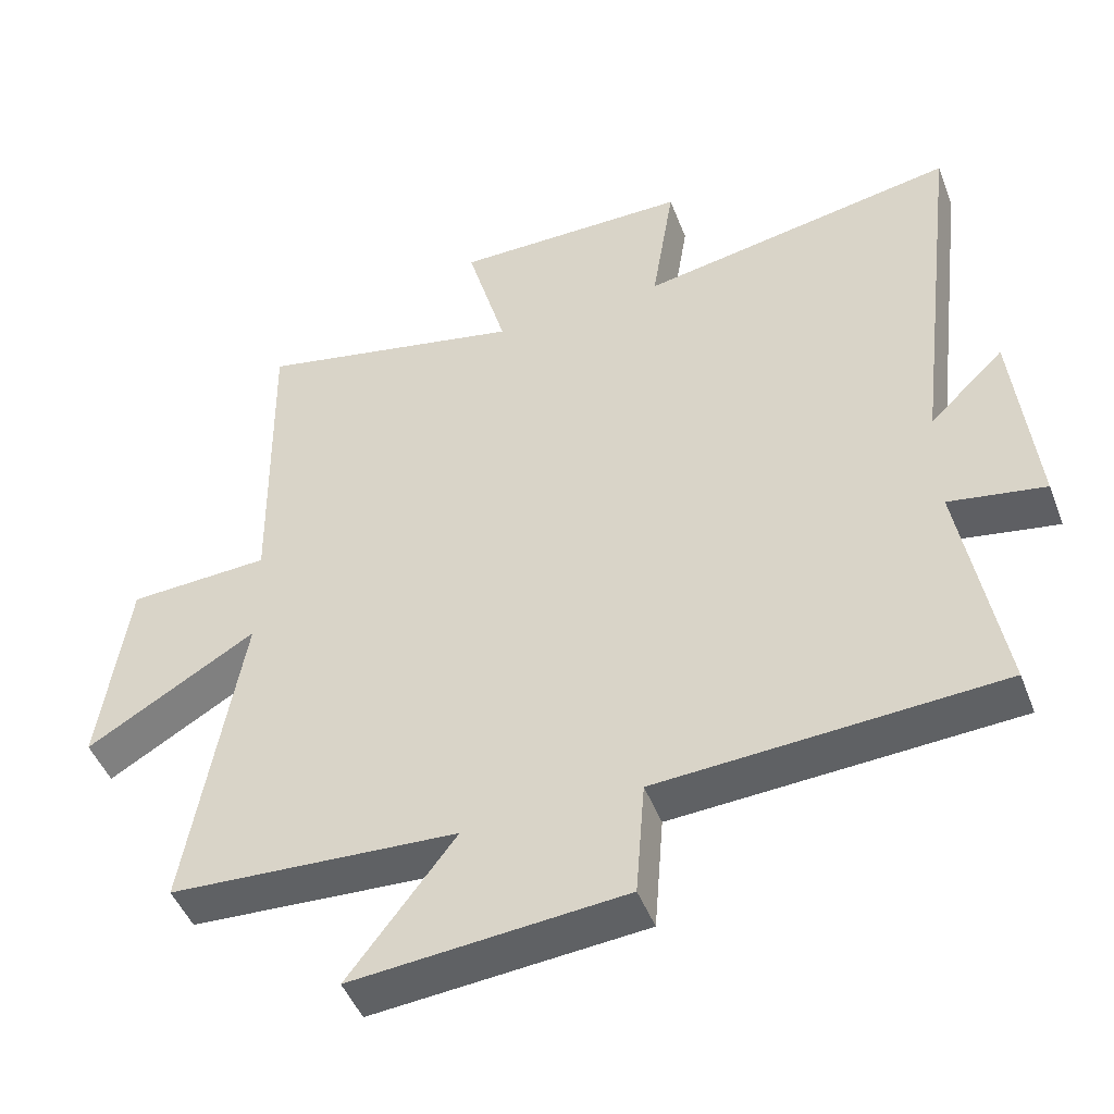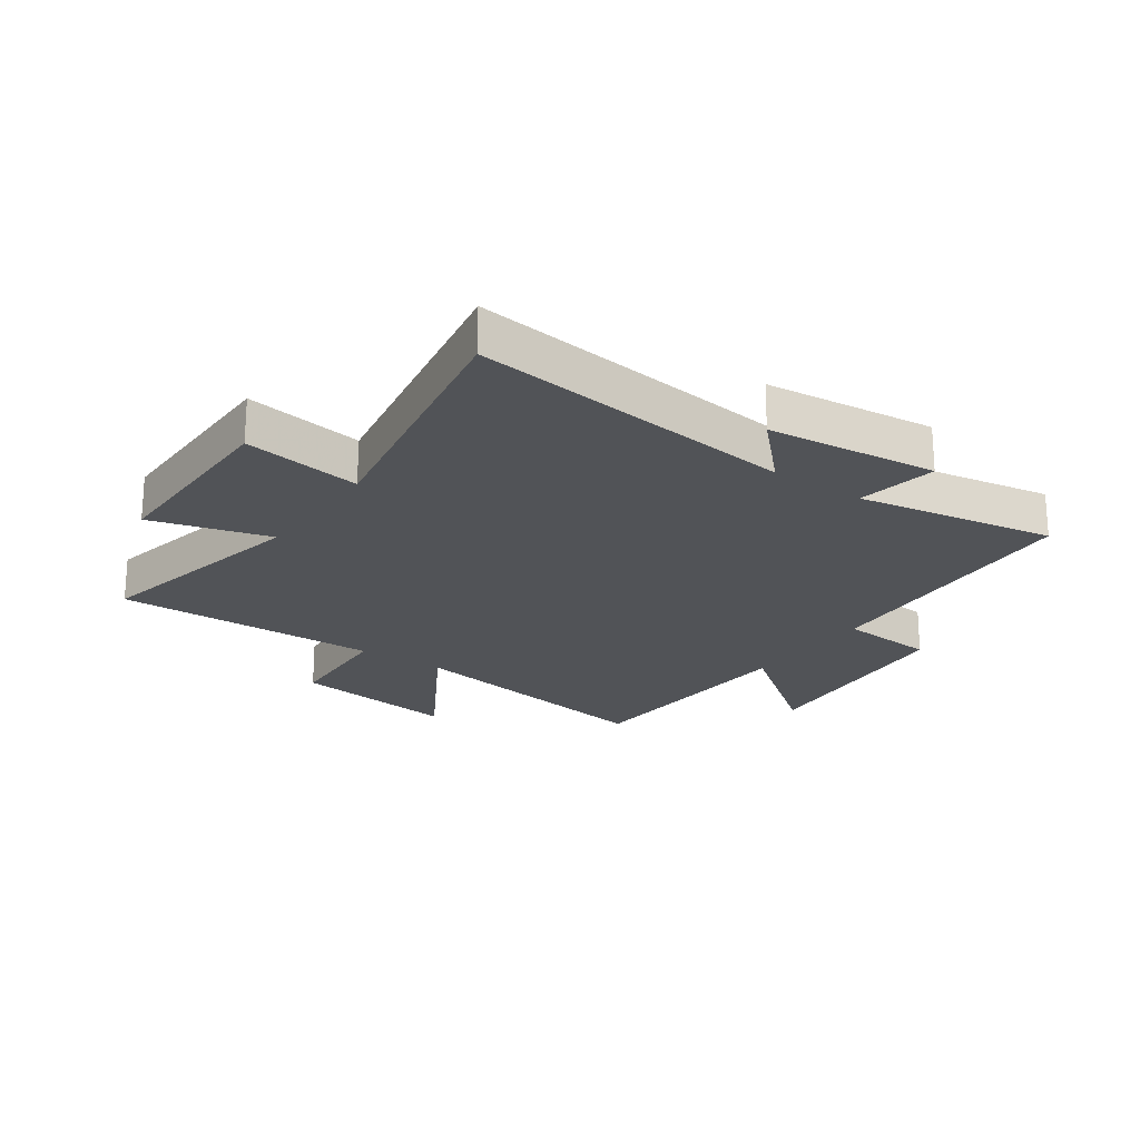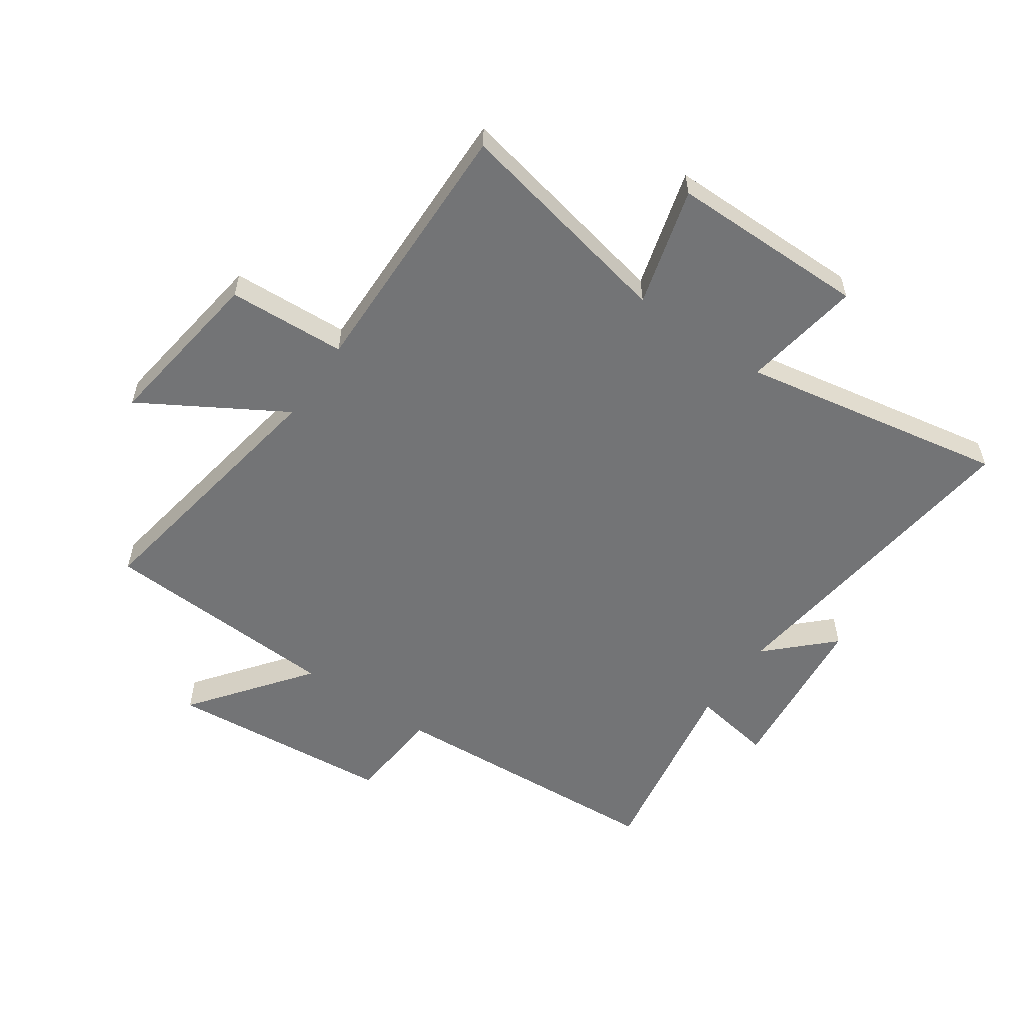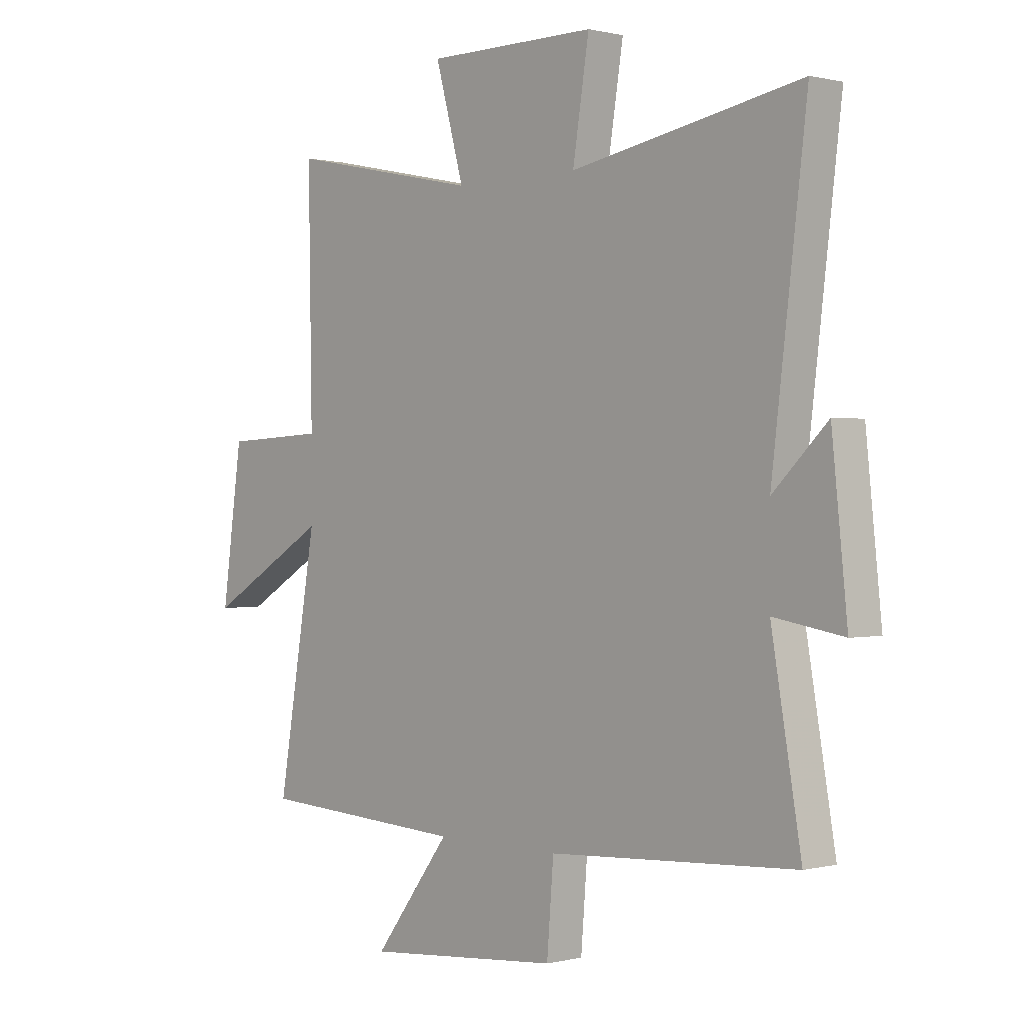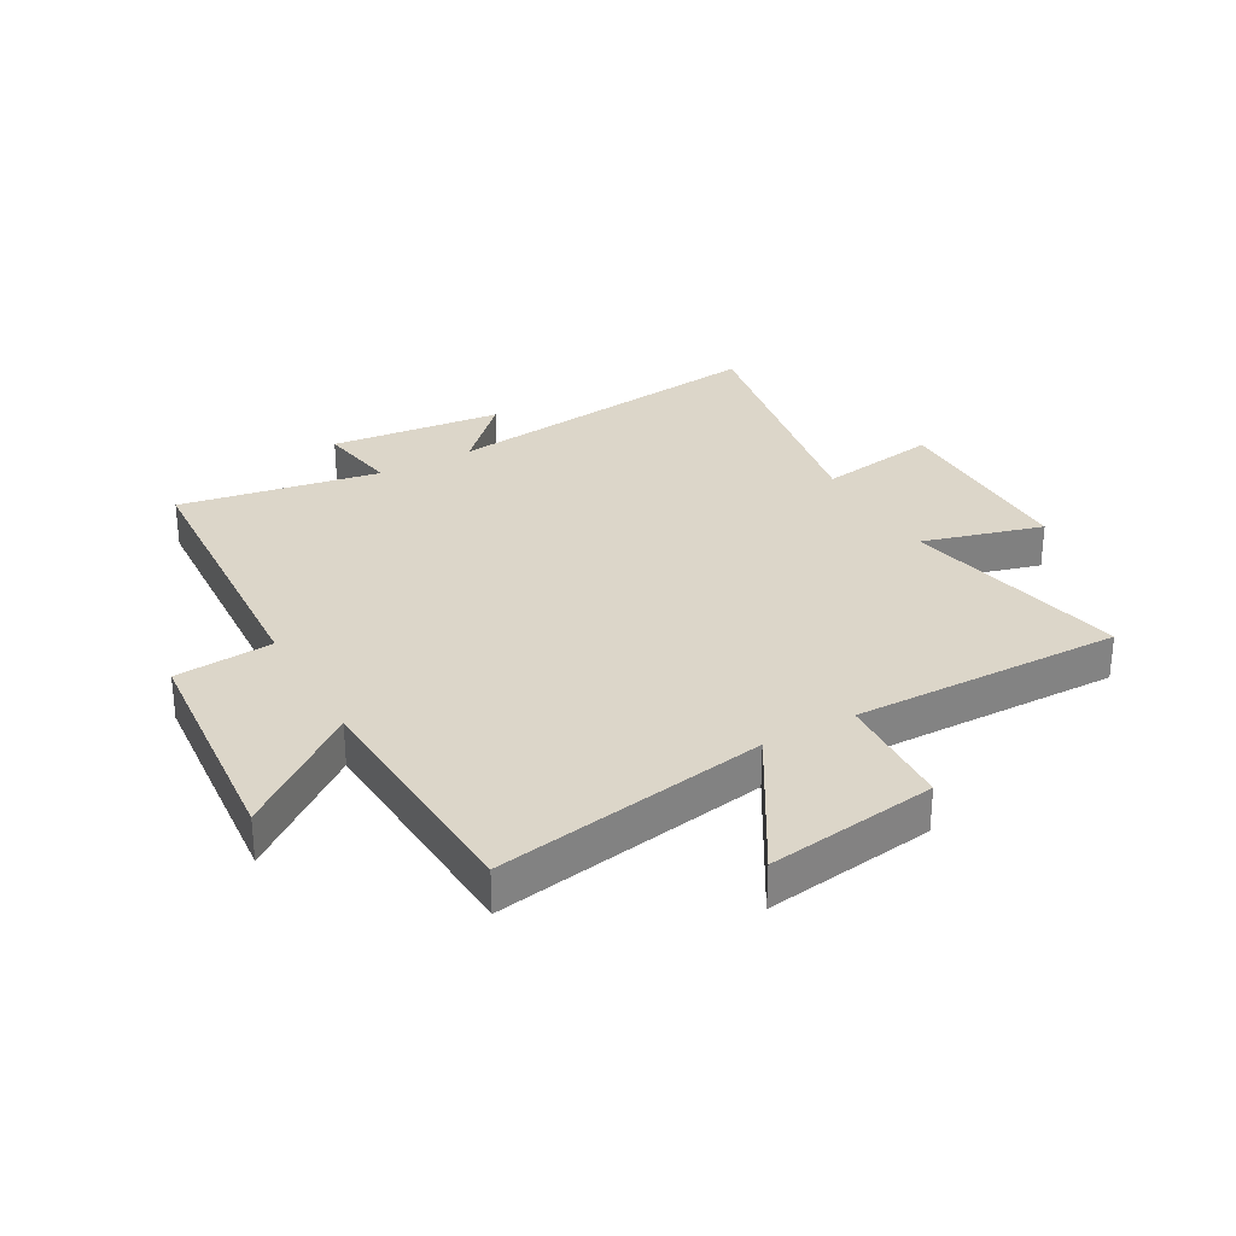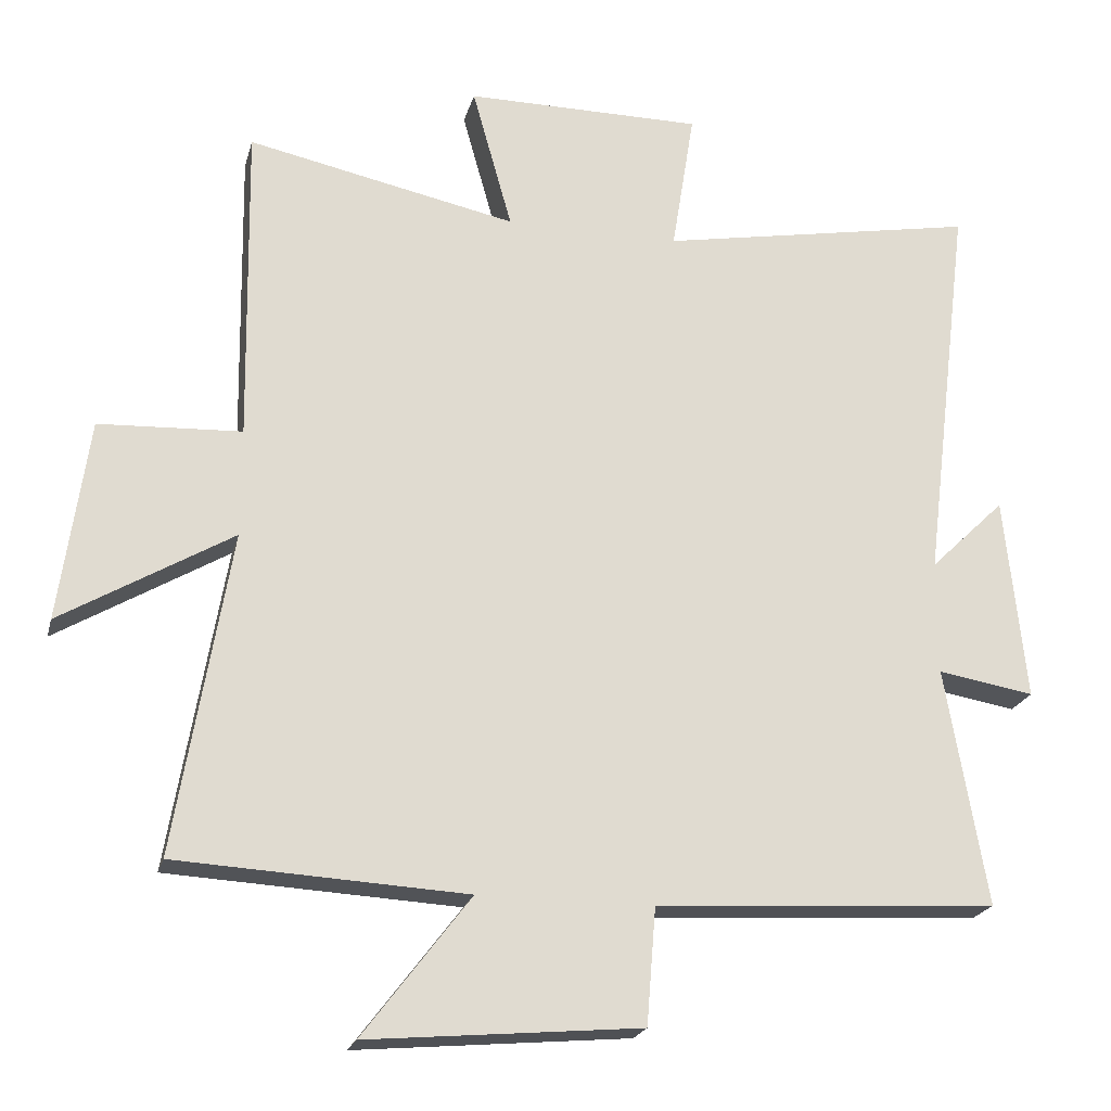
<metadata>
{"format":"obj","ext":"obj","renderer":"f3d","projection":"perspective","resolution":1024,"background":"white","views":[{"elev":-47.0,"azim":20.5,"up":"+Z"},{"elev":-21.8,"azim":55.0,"up":"+Y"},{"elev":-56.2,"azim":-34.6,"up":"+Y"},{"elev":0.4,"azim":47.5,"up":"+Z"},{"elev":30.2,"azim":-119.3,"up":"+Y"},{"elev":-21.4,"azim":-13.9,"up":"+Z"}]}
</metadata>
<code>
v 0.558 0.07 -0.471
v 0.076 0.07 -0.5
v 0.063 0.07 -0.664
v -0.321 0.07 -0.698
v -0.17 0.07 -0.5
v -0.577 0.07 -0.478
v -0.5 0.07 -0.024
v -0.74 0.07 -0.166
v -0.7 0.07 0.118
v -0.5 0.07 0.128
v -0.507 0.07 0.579
v -0.128 0.07 0.5
v -0.184 0.07 0.701
v 0.15 0.07 0.701
v 0.118 0.07 0.5
v 0.568 0.07 0.582
v 0.5 0.07 0.026
v 0.606 0.07 0.129
v 0.636 0.07 -0.159
v 0.5 0.07 -0.136
v 0.558 0 -0.471
v 0.076 0 -0.5
v 0.063 0 -0.664
v -0.321 0 -0.698
v -0.17 0 -0.5
v -0.577 0 -0.478
v -0.5 0 -0.024
v -0.74 0 -0.166
v -0.7 0 0.118
v -0.5 0 0.128
v -0.507 0 0.579
v -0.128 0 0.5
v -0.184 0 0.701
v 0.15 0 0.701
v 0.118 0 0.5
v 0.568 0 0.582
v 0.5 0 0.026
v 0.606 0 0.129
v 0.636 0 -0.159
v 0.5 0 -0.136
f 17 18 19 20
f 15 16 17
f 15 17 20
f 12 13 14 15
f 12 15 20 1
f 10 11 12 1
f 7 8 9 10
f 5 6 7
f 5 7 10 1
f 2 3 4 5
f 1 2 5
f 40 39 38 37
f 37 36 35
f 40 37 35
f 35 34 33 32
f 21 40 35 32
f 21 32 31 30
f 30 29 28 27
f 27 26 25
f 21 30 27 25
f 25 24 23 22
f 25 22 21
f 1 21 22 2
f 2 22 23 3
f 3 23 24 4
f 4 24 25 5
f 5 25 26 6
f 6 26 27 7
f 7 27 28 8
f 8 28 29 9
f 9 29 30 10
f 10 30 31 11
f 11 31 32 12
f 12 32 33 13
f 13 33 34 14
f 14 34 35 15
f 15 35 36 16
f 16 36 37 17
f 17 37 38 18
f 18 38 39 19
f 19 39 40 20
f 20 40 21 1

</code>
